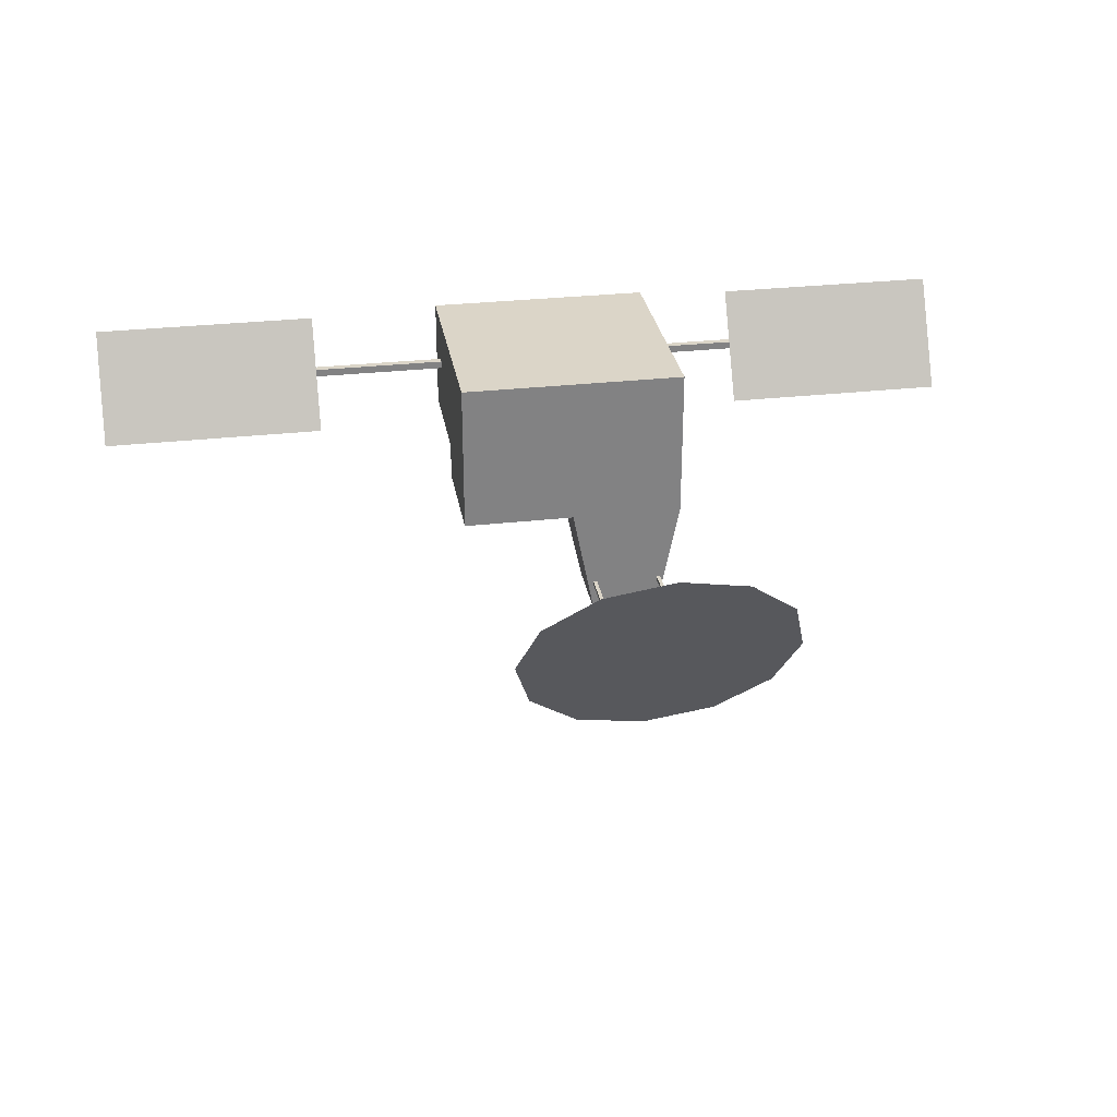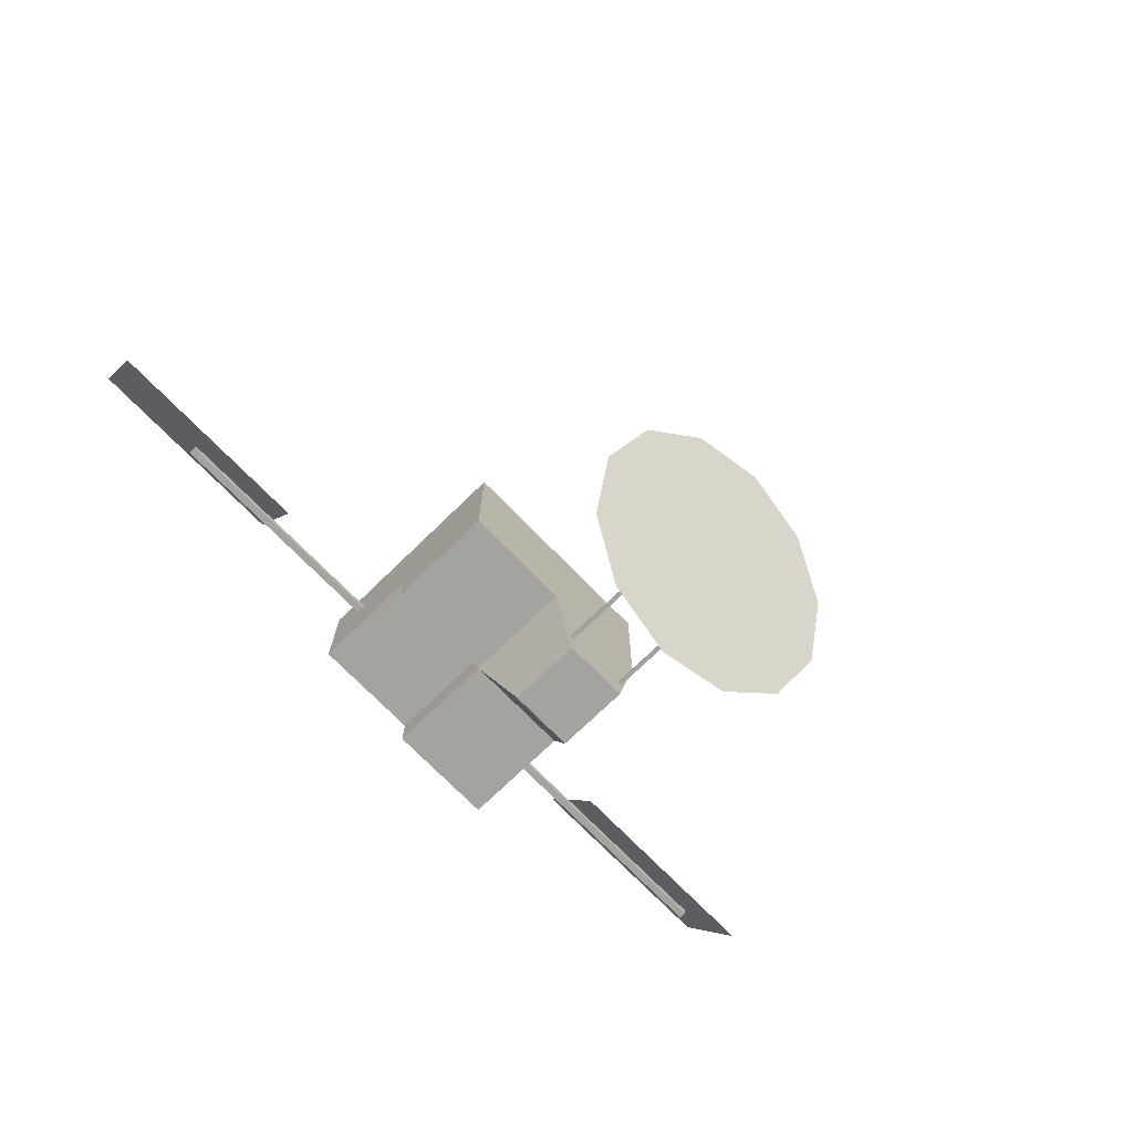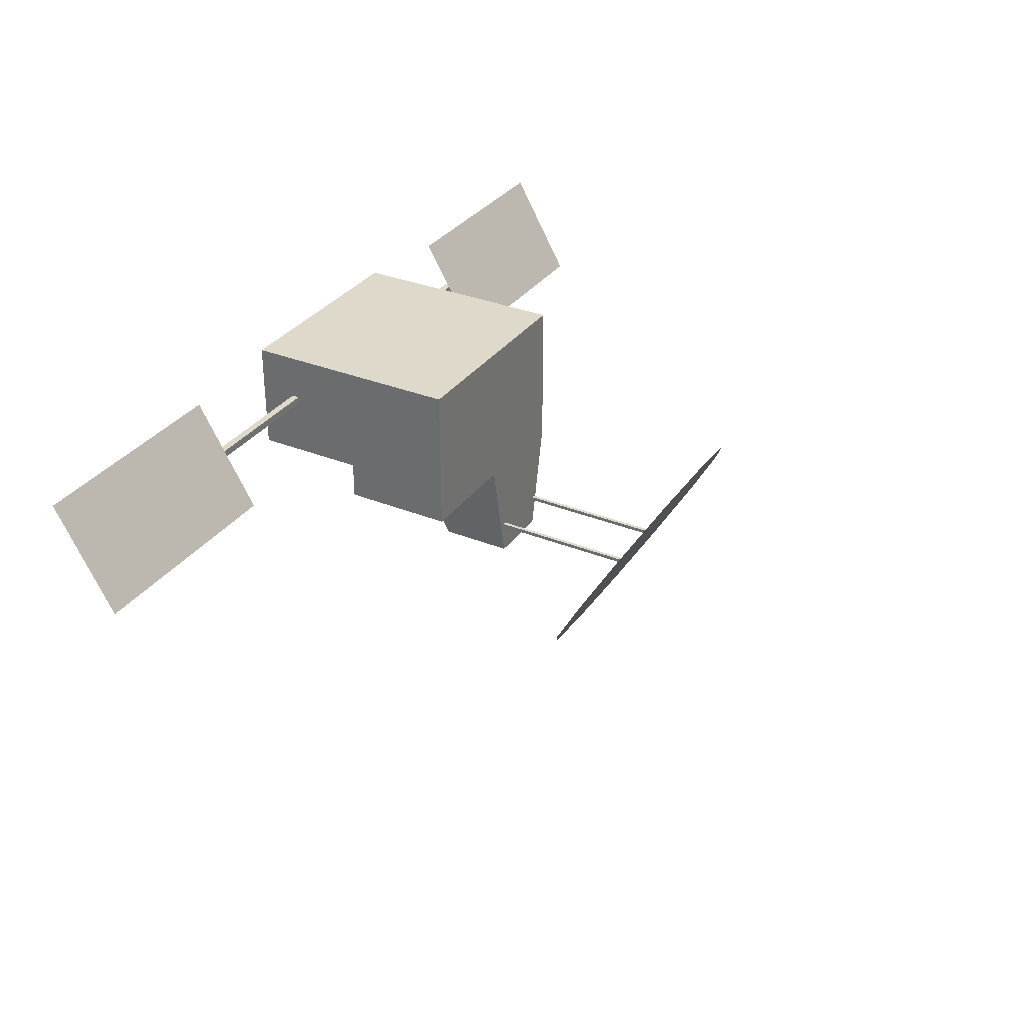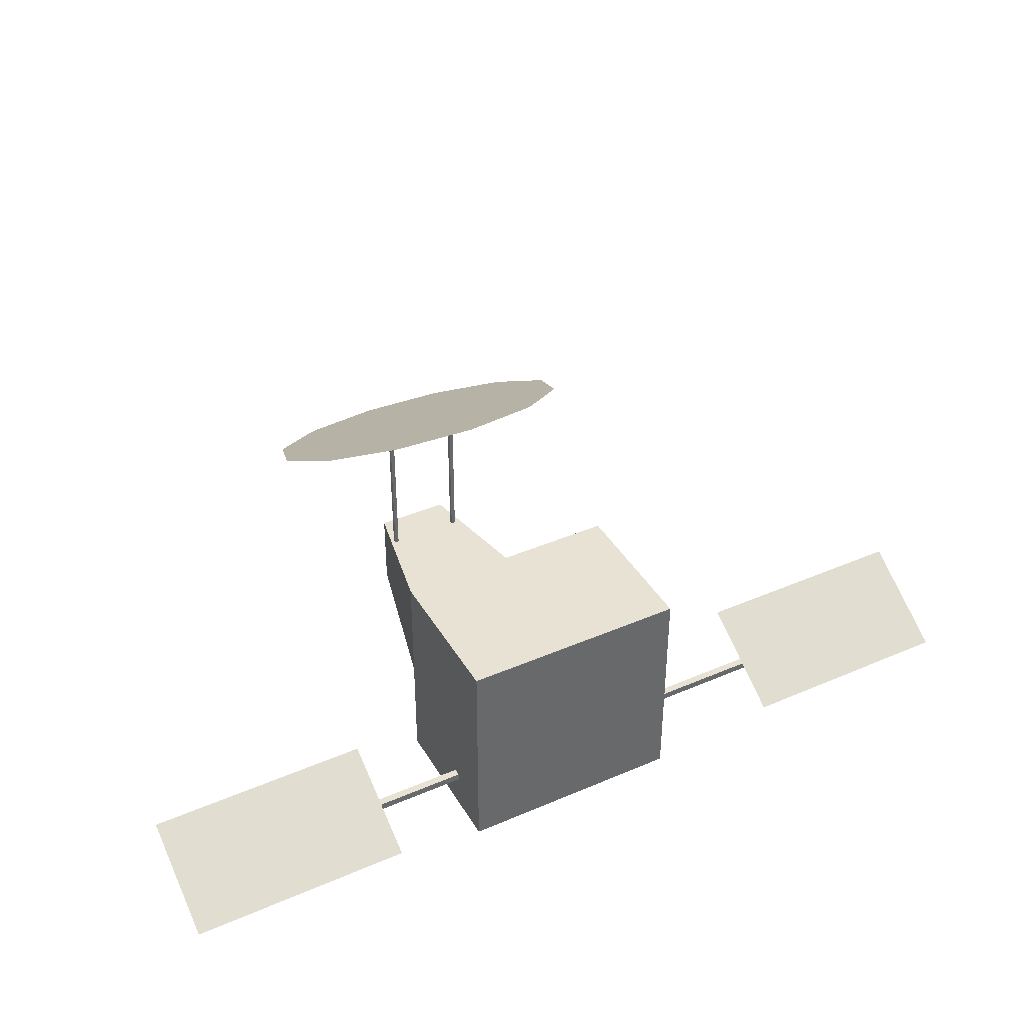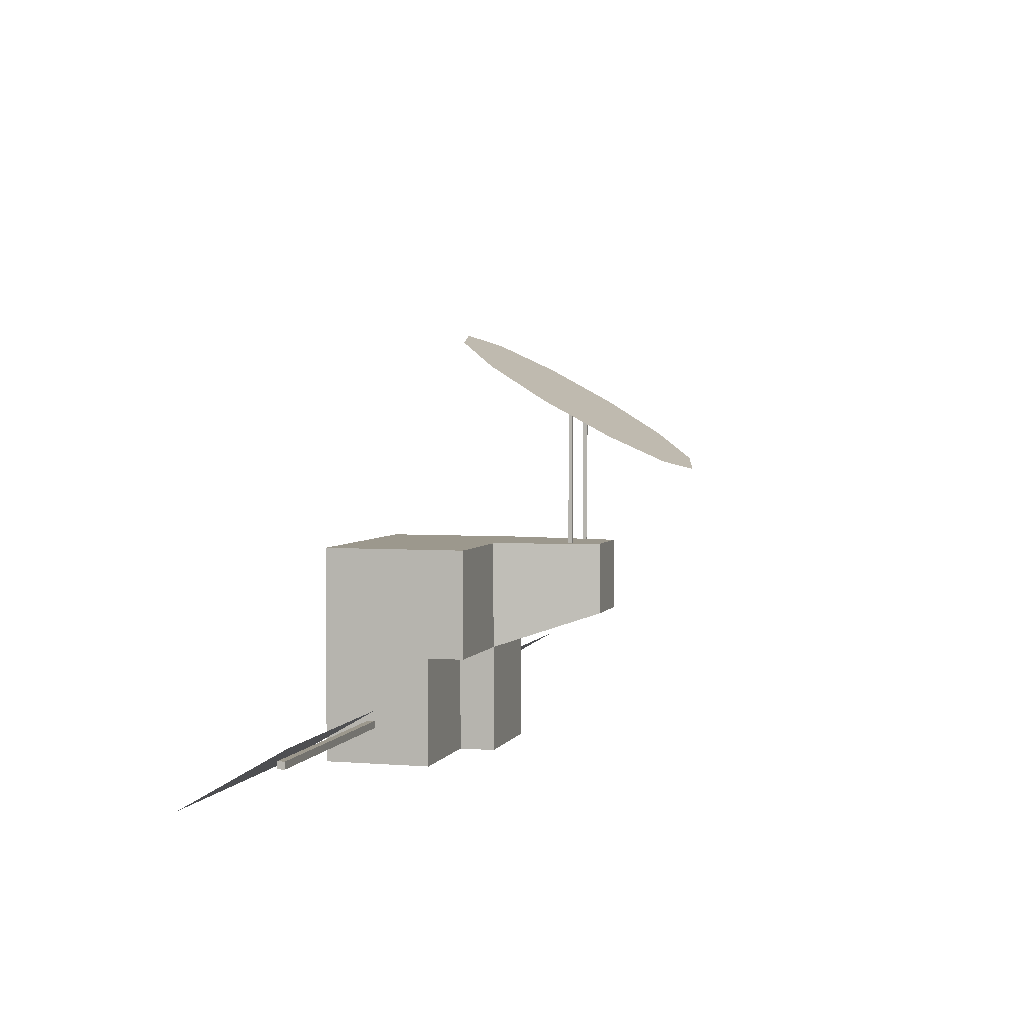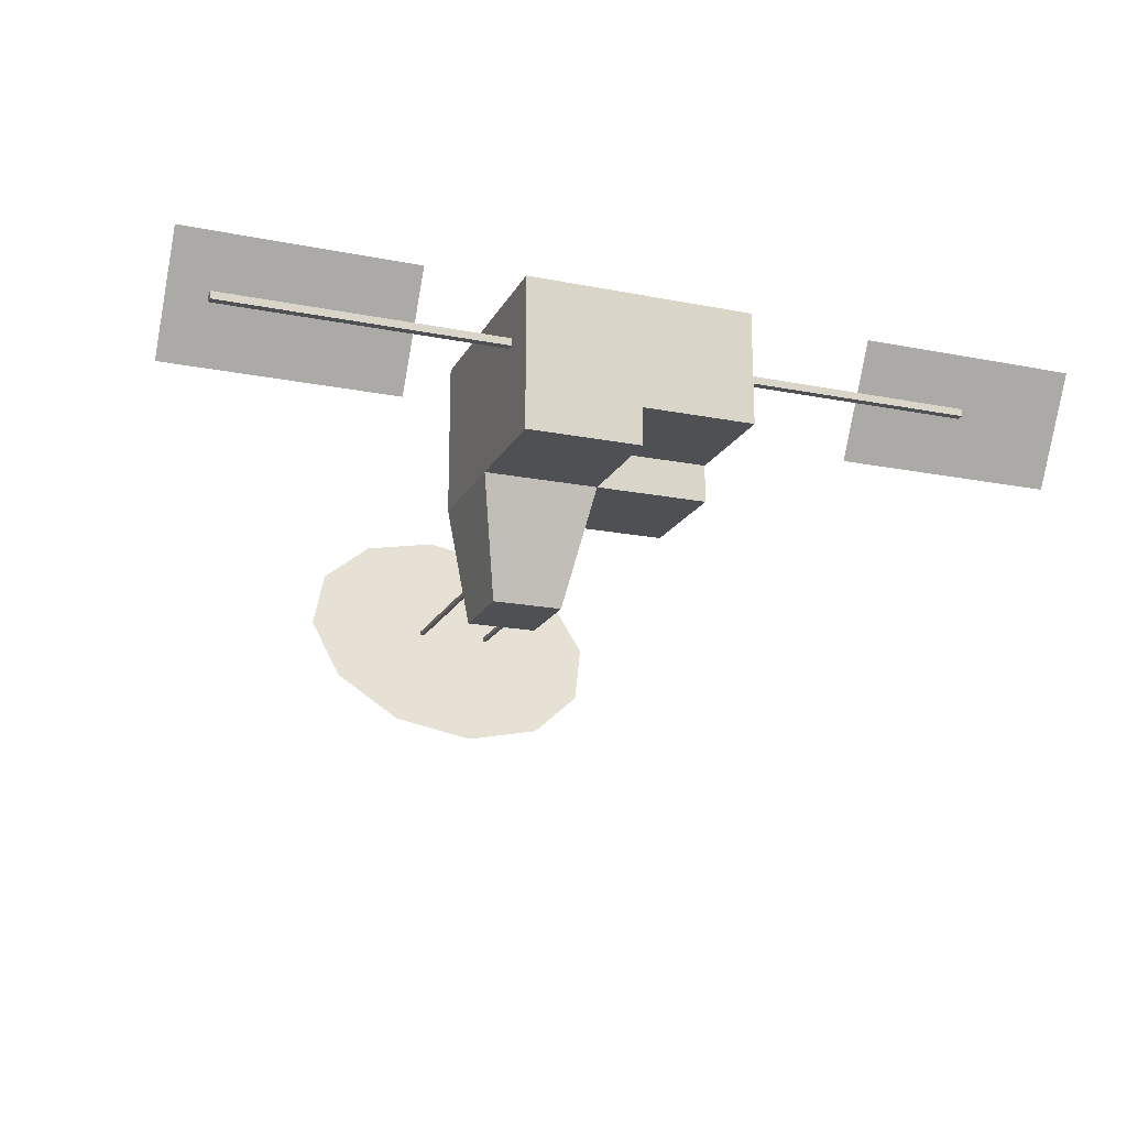
<metadata>
{"format":"obj","ext":"obj","renderer":"f3d","projection":"perspective","resolution":1024,"background":"white","views":[{"elev":29.5,"azim":170.5,"up":"+Z"},{"elev":-72.8,"azim":134.2,"up":"+Z"},{"elev":32.3,"azim":119.5,"up":"+Z"},{"elev":40.0,"azim":-28.0,"up":"+Y"},{"elev":3.1,"azim":105.7,"up":"+Y"},{"elev":-18.8,"azim":-20.6,"up":"+Z"}]}
</metadata>
<code>
v  8.571 0 -0.1786
v  1.071 0 -0.1786
v  1.071 7.5 -0.1786
v  8.571 7.5 -0.1786
v  1.071 0 -2.679
v  -6.429 0 -2.679
v  -6.429 7.5 -2.679
v  1.071 7.5 -2.679
v  8.571 7.5 -2.679
v  1.071 15 -2.679
v  8.571 15 -2.679
v  -0.4286 10 -10.18
v  -4.929 10 -10.18
v  -4.929 15 -10.18
v  -0.4286 15 -10.18
v  -6.429 0 -0.1786
v  8.571 15 -0.1786
v  -6.429 15 -2.679
v  -6.429 15 -0.1786
v  -6.429 15 7.321
v  1.071 15 7.321
v  8.571 15 7.321
v  1.071 0 7.321
v  -6.429 0 7.321
v  8.571 0 7.321
v  8.571 7.5 7.321
v  -6.429 7.5 7.321
g Box001
f 1 2 3
f 3 4 1
f 5 6 7
f 7 8 5
f 9 8 10
f 10 11 9
f 12 13 14
f 14 15 12
f 2 16 6
f 6 5 2
f 17 4 9
f 9 11 17
f 4 3 8
f 8 9 4
f 3 2 5
f 5 8 3
f 8 7 13
f 13 12 8
f 7 18 14
f 14 13 7
f 18 10 15
f 15 14 18
f 10 8 12
f 12 15 10
f 17 11 10
f 10 18 19
f 19 20 21
f 10 19 21
f 17 10 21
f 22 17 21
f 23 24 16
f 25 23 16
f 25 16 2
f 25 2 1
f 4 17 22
f 1 4 22
f 1 22 26
f 1 26 25
f 27 20 19
f 19 18 7
f 7 6 16
f 19 7 16
f 27 19 16
f 24 27 16
f 26 22 21
f 21 20 27
f 27 24 23
f 21 27 23
f 26 21 23
f 25 26 23
v  -25 2.5 4.25
v  -25 2.5 3.75
v  25 2.5 3.75
v  25 2.5 4.25
v  -25 3 4.25
v  25 3 4.25
v  25 3 3.75
v  -25 3 3.75
g Box002
f 28 29 30
f 30 31 28
f 32 33 34
f 34 35 32
f 28 31 33
f 33 32 28
f 31 30 34
f 34 33 31
f 30 29 35
f 35 34 30
f 29 28 32
f 32 35 29
v  17.5 5.2 0.5359
v  17.5 1.2 7.464
v  32.5 5.2 0.5359
v  32.5 1.2 7.464
g Plane001
f 36 37 38
f 39 38 37
v  -27.5 5.2 0.5359
v  -27.5 1.2 7.464
v  -12.5 5.2 0.5359
v  -12.5 1.2 7.464
g Plane002
f 40 41 42
f 43 42 41
v  -5.125 15 -7.875
v  -4.875 15 -7.875
v  -4.875 25 -7.875
v  -5.125 25 -7.875
v  -4.875 15 -8.125
v  -4.875 25 -8.125
v  -5.125 15 -8.125
v  -5.125 25 -8.125
g Box003
f 44 45 46
f 46 47 44
f 45 48 49
f 49 46 45
f 48 50 51
f 51 49 48
f 50 44 47
f 47 51 50
v  -0.625 15 -7.875
v  -0.375 15 -7.875
v  -0.375 25 -7.875
v  -0.625 25 -7.875
v  -0.375 15 -8.125
v  -0.375 25 -8.125
v  -0.625 15 -8.125
v  -0.625 25 -8.125
g Box004
f 52 53 54
f 54 55 52
f 53 56 57
f 57 54 53
f 56 58 59
f 59 57 56
f 58 52 55
f 55 59 58
v  1.847 29.4 -0.7294
v  -3 30.05 0.3954
v  -7.847 29.4 -0.7294
v  -11.4 27.62 -3.802
v  -12.69 25.2 -8
v  -11.4 22.78 -12.2
v  -7.847 21 -15.27
v  -3 20.35 -16.4
v  1.847 21 -15.27
v  5.395 22.78 -12.2
v  6.694 25.2 -8
v  5.395 27.62 -3.802
v  0 34.71 -8
g Cone001
f 60 61 62
f 62 63 64
f 64 65 66
f 62 64 66
f 66 67 68
f 68 69 70
f 66 68 70
f 62 66 70
f 60 62 70
f 71 60 70
f 72 72 72
f 72 72 72
f 72 72 72
f 72 72 72
f 72 72 72
f 72 72 72
f 72 72 72
f 72 72 72
f 72 72 72
f 72 72 72

</code>
